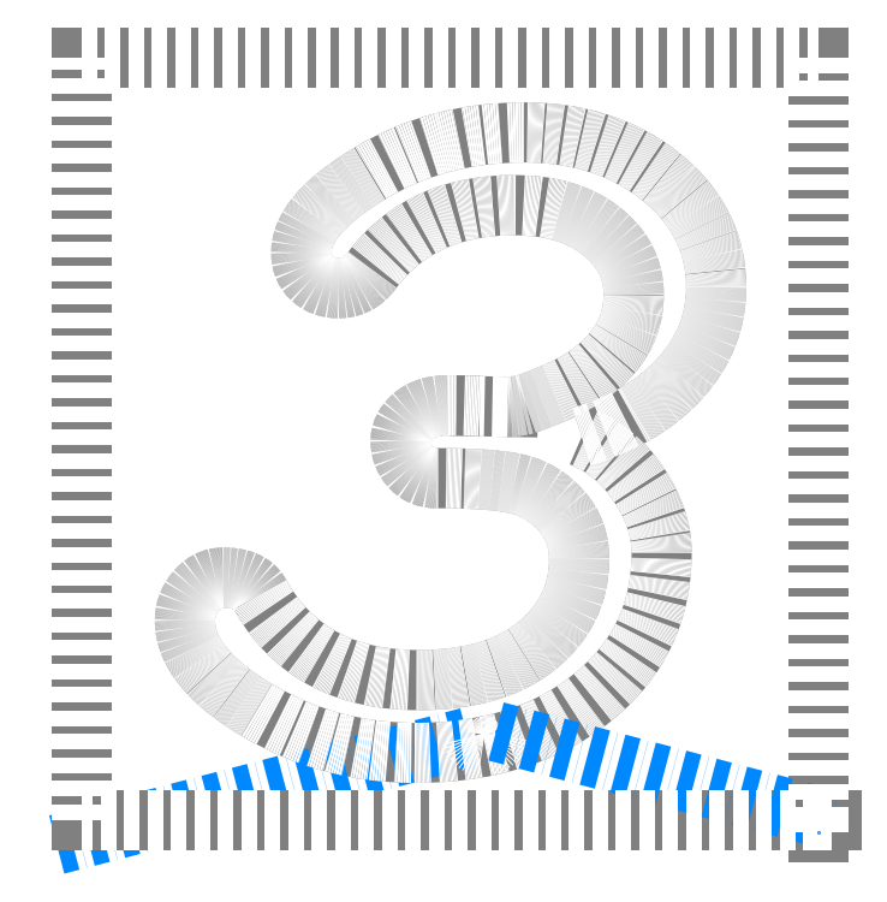
<metadata>
{"format":"dxf","ext":"dxf","renderer":"ezdxf+matplotlib","layout":"modelspace","background":"white","min_lineweight":24,"dpi":150}
</metadata>
<code>
0
SECTION
2
ENTITIES
0
LWPOLYLINE
8
0
90
      206
70
   129
43
0
10
174.8
20
40.07
42
-0.01896
10
164.9
20
38.45
42
-0.01625
10
155.6
20
37.59
42
-0.01499
10
145.6
20
37.29
42
-0.03218
10
128.4
20
38.39
42
-0.03369
10
112.3
20
41.59
42
-0.03439
10
96.67
20
46.99
42
-0.03349
10
81.48
20
54.66
42
-0.01244
10
75.93
20
58.14
42
-0.01434
10
71.28
20
61.41
42
-0.01967
10
66.12
20
65.6
42
-0.02339
10
62.1
20
69.48
42
-0.03383
10
57.86
20
74.62
42
-0.04074
10
55.01
20
79.38
42
-0.02601
10
53.76
20
82.27
42
-0.02777
10
52.89
20
85.09
42
-0.03021
10
52.33
20
88.12
42
-0.03068
10
52.15
20
91.14
42
-0.04582
10
52.45
20
94.49
42
-0.04764
10
53.34
20
97.59
42
-0.04487
10
54.75
20
100.4
42
-0.04092
10
56.79
20
103.2
42
-0.04381
10
59.21
20
105.5
42
-0.05125
10
61.62
20
107.1
42
-0.06003
10
64.51
20
108.1
42
-0.0587
10
67.63
20
108.5
42
-0.01687
10
69.99
20
108.4
42
-0.01944
10
72.03
20
108.2
42
-0.02615
10
74.35
20
107.8
42
-0.03042
10
76.29
20
107.1
42
-0.04008
10
78.38
20
106.1
42
-0.04465
10
80.07
20
104.9
42
-0.04904
10
81.57
20
103.3
42
-0.04786
10
82.77
20
101.5
42
0.03287
10
88.23
20
93.09
42
0.03571
10
94.27
20
86.14
42
0.03901
10
101.6
20
79.92
42
0.03897
10
109.7
20
74.89
42
0.03555
10
118.2
20
71.3
42
0.03269
10
127.9
20
68.68
42
0.02646
10
136.8
20
67.36
42
0.0235
10
147
20
66.88
42
0.01268
10
153.7
20
67.05
42
0.01398
10
159.8
20
67.53
42
0.01706
10
166.5
20
68.48
42
0.01889
10
172.4
20
69.77
42
0.02303
10
178.9
20
71.73
42
0.02526
10
184.5
20
74.08
42
0.02949
10
190.3
20
77.26
42
0.03121
10
195.4
20
80.9
42
0.02339
10
199.3
20
84.44
42
0.02531
10
202.6
20
88.05
42
0.02865
10
205.7
20
92.23
42
0.02983
10
208.1
20
96.57
42
0.03057
10
210.1
20
101.2
42
0.03006
10
211.5
20
106.2
42
0.02756
10
212.2
20
111
42
0.02581
10
212.5
20
116.3
42
0.0405
10
212.1
20
121.6
42
0.04437
10
210.9
20
126.4
42
0.04717
10
208.7
20
130.9
42
0.04546
10
205.7
20
135.2
42
0.03258
10
202.1
20
138.8
42
0.03478
10
198.4
20
141.8
42
0.03678
10
194.1
20
144.2
42
0.03629
10
189.4
20
146
42
0.02625
10
186.1
20
146.9
42
0.01718
10
180.9
20
147.7
42
0.00915
10
177
20
148.1
42
0.00725
10
172.2
20
148.5
42
0.008622
10
164.7
20
148.8
42
0.006505
10
154.7
20
149
42
-0.04526
10
151.5
20
149.2
42
-0.05201
10
148.8
20
150
42
-0.05832
10
146.2
20
151.5
42
-0.05594
10
143.9
20
153.5
42
-0.04327
10
142.1
20
155.9
42
-0.0466
10
140.9
20
158.4
42
-0.04723
10
140.2
20
161.1
42
-0.04439
10
139.9
20
164.1
42
-0.0629
10
140.3
20
166.9
42
-0.06136
10
141.3
20
169.6
42
-0.04806
10
142.8
20
171.8
42
-0.03998
10
145
20
174.1
42
-0.05793
10
147.9
20
176.1
42
-0.05251
10
151.6
20
177.6
42
-0.03839
10
154.9
20
178.3
42
-0.03192
10
159
20
178.5
42
-0.01385
10
172.1
20
178.2
10
183.5
20
178
42
0.04668
10
184.7
20
178
42
0.02035
10
186.5
20
178.2
42
0.007506
10
187.8
20
178.4
42
0.005547
10
189.4
20
178.6
42
0.005913
10
190.8
20
179
42
0.004272
10
193.4
20
179.9
42
0.004407
10
197.1
20
181.4
42
0.003147
10
202.3
20
183.4
42
0.02371
10
209.3
20
186.7
42
0.02679
10
215.2
20
190.3
42
0.03334
10
221.2
20
195
42
0.03639
10
226.1
20
200
42
0.0425
10
229.9
20
205.4
42
0.04518
10
232.6
20
211
42
0.04499
10
234.1
20
217
42
0.04216
10
234.7
20
223.6
42
0.02824
10
234.5
20
227.5
42
0.02996
10
233.9
20
231.1
42
0.03192
10
232.7
20
234.7
42
0.03195
10
231.2
20
238.2
42
0.03007
10
229.3
20
241.3
42
0.02838
10
226.9
20
244.4
42
0.02432
10
224.4
20
247
42
0.02221
10
221.4
20
249.5
42
0.02726
10
217.6
20
252.2
42
0.02644
10
213.4
20
254.4
42
0.02393
10
209.2
20
256.2
42
0.0224
10
204.6
20
257.7
42
0.03562
10
196.2
20
259.3
42
0.03009
10
186
20
259.9
42
0.02103
10
177.4
20
259.6
42
0.02326
10
169.6
20
258.5
42
0.02783
10
161.3
20
256.6
42
0.02998
10
153.9
20
253.9
42
0.033
10
146.5
20
250.1
42
0.03354
10
139.8
20
245.4
42
0.03231
10
133.8
20
240
42
0.03069
10
128.4
20
233.6
42
-0.0509
10
125.5
20
230.3
42
-0.05951
10
122.4
20
228.1
42
-0.03353
10
120.6
20
227.3
42
-0.0333
10
118.6
20
226.7
42
-0.03075
10
116.7
20
226.3
42
-0.02872
10
114.6
20
226.2
42
-0.03966
10
111.5
20
226.5
42
-0.04491
10
108.8
20
227.1
42
-0.05104
10
106.1
20
228.4
42
-0.05047
10
103.8
20
230.2
42
-0.05575
10
101.8
20
232.4
42
-0.05736
10
100.5
20
234.9
42
-0.05024
10
99.73
20
237.5
42
-0.04359
10
99.46
20
240.7
42
-0.03905
10
99.67
20
243.3
42
-0.03664
10
100.3
20
246.1
42
-0.03026
10
101.2
20
248.5
42
-0.02691
10
102.6
20
251.1
42
-0.0376
10
105.3
20
255.1
42
-0.0296
10
109.5
20
259.6
42
-0.01924
10
113.2
20
263
42
-0.01595
10
118
20
266.7
42
-0.01148
10
122.2
20
269.6
42
-0.009929
10
127.2
20
272.7
42
-0.03627
10
141.8
20
280.2
42
-0.03611
10
157.4
20
285.5
42
-0.03312
10
172.9
20
288.5
42
-0.03068
10
190
20
289.5
42
-0.01633
10
197.7
20
289.3
42
-0.01751
10
204.9
20
288.5
42
-0.0199
10
212.5
20
287.2
42
-0.02104
10
219.5
20
285.4
42
-0.02294
10
226.6
20
282.8
42
-0.02361
10
233.3
20
279.7
42
-0.02413
10
239.7
20
275.9
42
-0.02396
10
245.8
20
271.5
42
-0.02248
10
250.9
20
267
42
-0.0245
10
255.2
20
262.4
42
-0.02825
10
259.2
20
257.1
42
-0.02975
10
262.4
20
251.7
42
-0.03121
10
265
20
245.7
42
-0.03102
10
266.8
20
239.5
42
-0.02893
10
267.9
20
233.2
42
-0.02724
10
268.3
20
226.5
42
-0.02241
10
268
20
221.4
42
-0.02329
10
267.4
20
216.6
42
-0.02431
10
266.2
20
211.7
42
-0.0244
10
264.6
20
206.9
42
-0.02368
10
262.5
20
202.4
42
-0.02291
10
260
20
198
42
-0.02086
10
257.2
20
194
42
-0.01967
10
254
20
190
42
-0.02214
10
249.9
20
185.8
42
-0.02129
10
245.3
20
181.8
42
-0.01924
10
240.6
20
178.4
42
-0.01812
10
235.4
20
175.1
42
-0.02971
10
225.5
20
170.2
42
-0.02576
10
213.5
20
165.8
42
-0.03833
10
220.5
20
162.2
42
-0.03907
10
226.8
20
157.7
42
-0.03699
10
232.1
20
152.4
42
-0.03449
10
237
20
146
42
-0.02889
10
240.9
20
139.3
42
-0.03287
10
243.6
20
133
42
-0.04041
10
245.4
20
125.7
42
-0.04308
10
246.1
20
118.7
42
-0.02455
10
245.6
20
109.9
42
-0.02645
10
244.4
20
101.9
42
-0.0295
10
242.2
20
93.65
42
-0.03042
10
239.1
20
85.95
42
-0.03052
10
235.1
20
78.68
42
-0.02968
10
230.1
20
71.75
42
-0.02672
10
224.6
20
65.74
42
-0.02484
10
218.1
20
59.91
42
-0.02621
10
210.3
20
54.26
42
-0.0259
10
201.9
20
49.39
42
-0.02429
10
193.3
20
45.51
42
-0.02311
10
183.9
20
42.31
42
-0.02039
0
INSERT
8
CAM ... EssiPlasmaMM
2
CAMTOOLPATH$$EssiPlasmaMM$$Profil 1
10
0
20
0
30
0
0
LINE
8
0
10
10
20
10
30
0
11
310
21
10
31
0
0
LINE
8
0
10
310
20
10
30
0
11
310
21
320
31
0
0
LINE
8
0
10
310
20
320
30
0
11
10
21
320
31
0
0
LINE
8
0
10
10
20
320
30
0
11
10
21
10
31
0
0
INSERT
8
CAM ... EssiPlasmaMM
2
CAMTOOLPATH$$EssiPlasmaMM$$Profil 2
10
0
20
0
30
0
0
VIEWPORT
8
0
10
128.5
20
97.5
30
0
40
314.2
41
222.2
68
     1
69
     1
12
128.5
22
97.5
13
0
23
0
14
10
24
10
15
10
25
10
16
0
26
0
36
1
17
0
27
0
37
0
42
50
43
0
44
0
45
222.2
50
0
51
0
72
   100
90
   557152
1

281
     0
71
     1
74
     0
110
0
120
0
130
0
111
1
121
0
131
0
112
0
122
1
132
0
79
     0
146
0
170
     0
61
     5
348
1816
292
     1
282
     1
141
0
142
0
63
   256
361
18
0
ENDSEC
0
EOF

</code>
